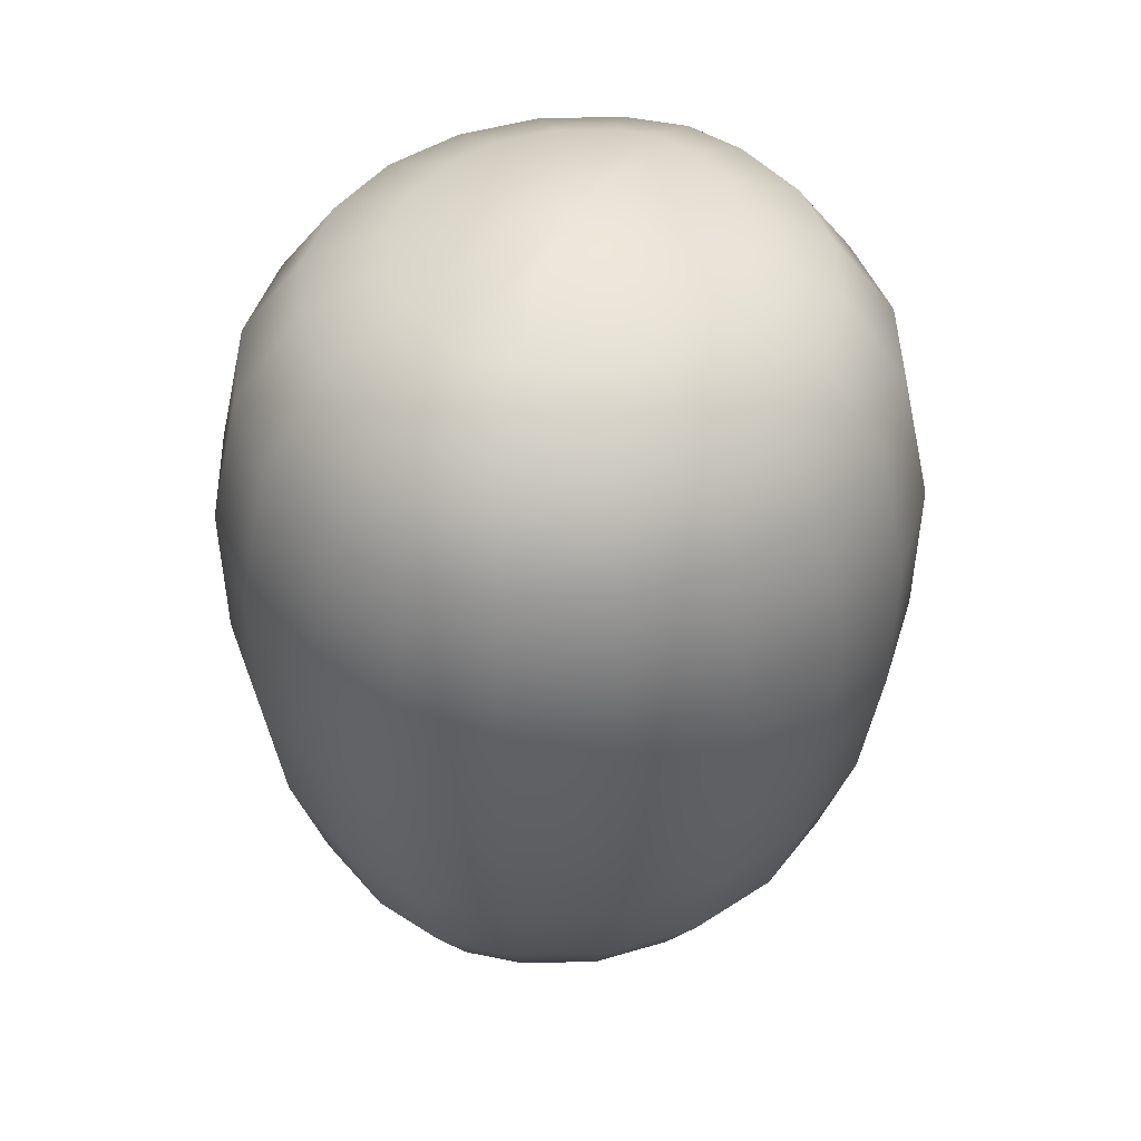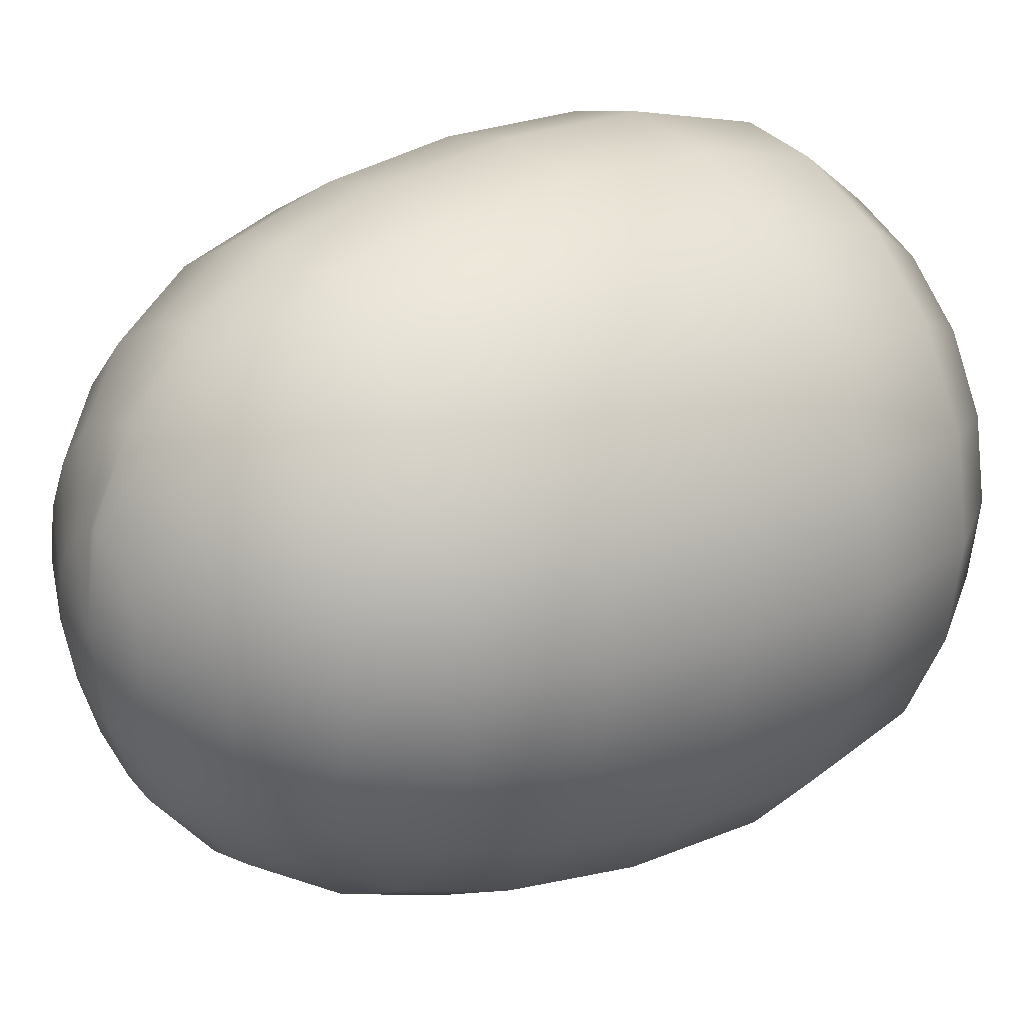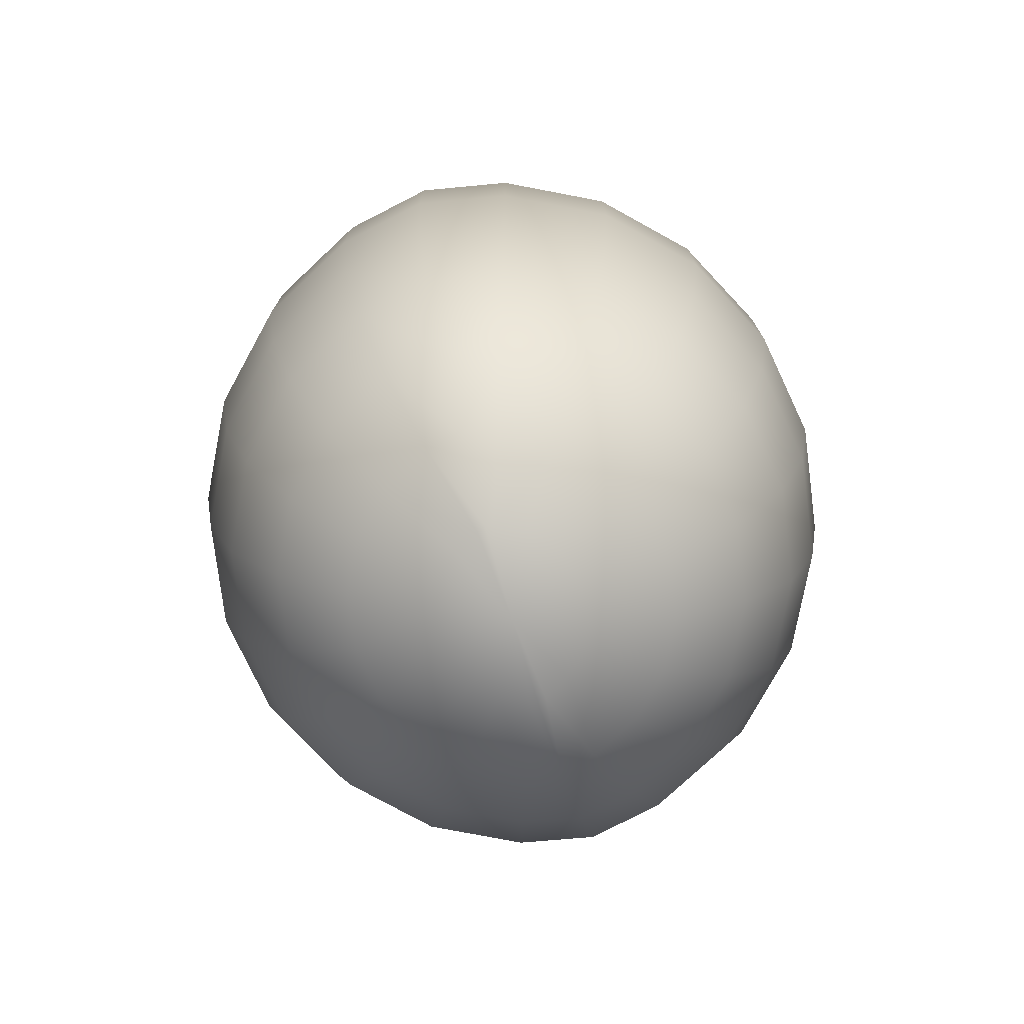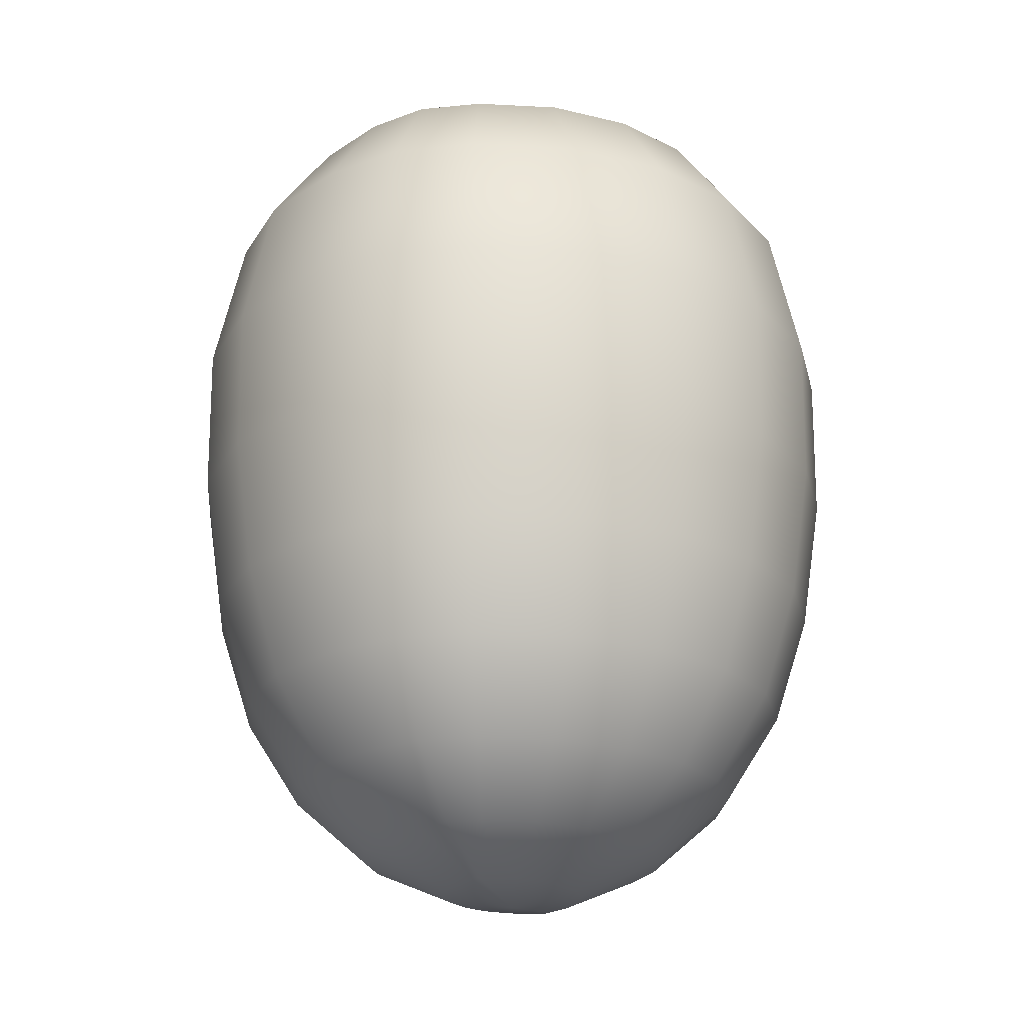
<metadata>
{"format":"obj","ext":"obj","renderer":"f3d","projection":"perspective","resolution":1024,"background":"white","views":[{"elev":44.6,"azim":-154.3,"up":"+Z"},{"elev":22.2,"azim":-126.9,"up":"+Y"},{"elev":-77.1,"azim":16.2,"up":"+Z"},{"elev":-22.3,"azim":-158.2,"up":"+Z"}]}
</metadata>
<code>
g Humanoid.122
v 4.441e-16 -0.03614 1.883
v -0.003406 -0.03437 1.883
v 4.441e-16 3.713e-08 1.888
v 4.441e-16 -0.07144 1.874
v -0.01431 -0.06794 1.874
v 4.441e-16 -0.1041 1.857
v -0.01348 -0.02924 1.883
v 4.441e-16 3.713e-08 1.888
v -0.0244 -0.09899 1.857
v 4.441e-16 -0.1297 1.822
v -0.03423 -0.05779 1.874
v -0.03231 -0.1233 1.822
v 4.441e-16 -0.1418 1.768
v -0.02148 -0.02124 1.883
v 4.441e-16 3.713e-08 1.888
v -0.05342 -0.08421 1.857
v -0.03605 -0.1349 1.768
v 4.441e-16 -0.1412 1.71
v -0.05003 -0.04199 1.874
v -0.06847 -0.1049 1.822
v -0.03586 -0.1343 1.71
v 4.441e-16 -0.1334 1.657
v -0.02661 -0.01117 1.883
v 4.441e-16 3.713e-08 1.888
v -0.07645 -0.06118 1.857
v -0.07558 -0.1147 1.768
v -0.03345 -0.1268 1.657
v 4.441e-16 -0.1196 1.614
v -0.06018 -0.02207 1.874
v -0.09716 -0.07623 1.822
v -0.07521 -0.1142 1.71
v -0.02918 -0.1137 1.614
v 4.441e-16 -0.09761 1.579
v -0.02838 5.406e-08 1.883
v 4.441e-16 3.713e-08 1.888
v -0.06367 6.072e-08 1.874
v -0.09123 -0.03216 1.857
v -0.09632 5.065e-08 1.857
v -0.1156 -0.04008 1.822
v -0.1219 5.409e-08 1.822
v -0.107 -0.08334 1.768
v -0.1271 -0.04382 1.768
v -0.134 7.801e-08 1.768
v -0.1064 -0.08297 1.71
v -0.1265 -0.04362 1.71
v -0.1334 5.407e-08 1.71
v -0.07062 -0.1079 1.657
v -0.1001 -0.07838 1.657
v -0.1191 -0.04121 1.657
v -0.1256 7.656e-08 1.657
v -0.06251 -0.09672 1.614
v -0.08896 -0.07027 1.614
v -0.1059 -0.03694 1.614
v -0.1118 6.37e-08 1.614
v -0.0224 -0.09284 1.579
v 4.441e-16 -0.06902 1.554
v -0.04961 -0.07897 1.579
v -0.01357 -0.06564 1.554
v 4.441e-16 -0.03573 1.539
v -0.07121 -0.05738 1.579
v -0.08507 -0.03016 1.579
v -0.08985 6.049e-08 1.579
v -0.003278 -0.03398 1.539
v 4.441e-16 5.376e-08 1.535
v -0.03281 -0.05584 1.554
v -0.04808 -0.04057 1.554
v -0.05788 -0.02133 1.554
v -0.06126 5.727e-08 1.554
v -0.01324 -0.02891 1.539
v 4.441e-16 5.376e-08 1.535
v -0.02114 -0.021 1.539
v 4.441e-16 5.376e-08 1.535
v -0.02622 -0.01104 1.539
v 4.441e-16 5.376e-08 1.535
v -0.02797 5.325e-08 1.539
v 4.441e-16 5.376e-08 1.535
v 4.441e-16 5.376e-08 1.535
v -0.02622 0.01104 1.539
v -0.02797 5.325e-08 1.539
v -0.05788 0.02133 1.554
v -0.06126 5.727e-08 1.554
v -0.08507 0.03016 1.579
v -0.08985 6.049e-08 1.579
v -0.1059 0.03694 1.614
v -0.1118 6.37e-08 1.614
v -0.1191 0.04121 1.657
v -0.1256 7.656e-08 1.657
v -0.1265 0.04362 1.71
v -0.1334 5.407e-08 1.71
v -0.1271 0.04382 1.768
v -0.134 7.801e-08 1.768
v -0.1156 0.04008 1.822
v -0.1219 5.409e-08 1.822
v -0.09123 0.03216 1.857
v -0.09632 5.065e-08 1.857
v -0.06018 0.02208 1.874
v -0.06367 6.072e-08 1.874
v -0.02661 0.01117 1.883
v -0.02838 5.406e-08 1.883
v 4.441e-16 3.713e-08 1.888
v -0.02148 0.02124 1.883
v 4.441e-16 3.713e-08 1.888
v -0.05003 0.04199 1.874
v -0.07645 0.06118 1.857
v -0.09716 0.07623 1.822
v -0.01348 0.02924 1.883
v 4.441e-16 3.713e-08 1.888
v -0.03423 0.05779 1.874
v -0.107 0.08334 1.768
v -0.05342 0.08421 1.857
v -0.003406 0.03437 1.883
v 4.441e-16 3.713e-08 1.888
v -0.01431 0.06794 1.874
v -0.06847 0.1049 1.822
v -0.1064 0.08297 1.71
v 4.441e-16 0.03614 1.883
v 4.441e-16 3.713e-08 1.888
v 4.441e-16 0.07144 1.874
v -0.0244 0.09899 1.857
v 4.441e-16 0.1041 1.857
v -0.03231 0.1233 1.822
v 4.441e-16 0.1297 1.822
v -0.07558 0.1147 1.768
v -0.03605 0.1349 1.768
v 4.441e-16 0.1418 1.768
v -0.07521 0.1142 1.71
v -0.03586 0.1343 1.71
v 4.441e-16 0.1412 1.71
v -0.1001 0.07838 1.657
v -0.07062 0.1079 1.657
v -0.03345 0.1268 1.657
v 4.441e-16 0.1334 1.657
v -0.08896 0.07027 1.614
v -0.06251 0.09672 1.614
v -0.02918 0.1137 1.614
v 4.441e-16 0.1196 1.614
v -0.07121 0.05738 1.579
v -0.04961 0.07897 1.579
v -0.0224 0.09284 1.579
v 4.441e-16 0.09761 1.579
v -0.04808 0.04057 1.554
v -0.03281 0.05584 1.554
v -0.01357 0.06564 1.554
v 4.441e-16 0.06902 1.554
v -0.02114 0.021 1.539
v 4.441e-16 5.376e-08 1.535
v -0.01324 0.02891 1.539
v 4.441e-16 5.376e-08 1.535
v -0.003278 0.03398 1.539
v 4.441e-16 5.376e-08 1.535
v 4.441e-16 0.03573 1.539
v 4.441e-16 5.376e-08 1.535
v 4.441e-16 -0.03614 1.883
v 4.441e-16 3.713e-08 1.888
v 0.003406 -0.03437 1.883
v 4.441e-16 -0.07144 1.874
v 0.01431 -0.06794 1.874
v 4.441e-16 -0.1041 1.857
v 0.01348 -0.02924 1.883
v 4.441e-16 3.713e-08 1.888
v 0.0244 -0.09899 1.857
v 4.441e-16 -0.1297 1.822
v 0.03423 -0.05779 1.874
v 0.03231 -0.1233 1.822
v 4.441e-16 -0.1418 1.768
v 0.02148 -0.02124 1.883
v 4.441e-16 3.713e-08 1.888
v 0.05342 -0.08421 1.857
v 0.03605 -0.1349 1.768
v 4.441e-16 -0.1412 1.71
v 0.05003 -0.04199 1.874
v 0.06847 -0.1049 1.822
v 0.03586 -0.1343 1.71
v 4.441e-16 -0.1334 1.657
v 0.02661 -0.01117 1.883
v 4.441e-16 3.713e-08 1.888
v 0.07645 -0.06118 1.857
v 0.07558 -0.1147 1.768
v 0.03345 -0.1268 1.657
v 4.441e-16 -0.1196 1.614
v 0.06018 -0.02207 1.874
v 0.09716 -0.07623 1.822
v 0.07521 -0.1142 1.71
v 0.02918 -0.1137 1.614
v 4.441e-16 -0.09761 1.579
v 0.02838 5.406e-08 1.883
v 4.441e-16 3.713e-08 1.888
v 0.06367 6.072e-08 1.874
v 0.09123 -0.03216 1.857
v 0.09632 5.065e-08 1.857
v 0.1156 -0.04008 1.822
v 0.1219 5.409e-08 1.822
v 0.107 -0.08334 1.768
v 0.1271 -0.04382 1.768
v 0.134 7.801e-08 1.768
v 0.1064 -0.08297 1.71
v 0.1265 -0.04362 1.71
v 0.1334 5.407e-08 1.71
v 0.07062 -0.1079 1.657
v 0.1001 -0.07838 1.657
v 0.1191 -0.04121 1.657
v 0.1256 7.656e-08 1.657
v 0.06251 -0.09672 1.614
v 0.08896 -0.07027 1.614
v 0.1059 -0.03694 1.614
v 0.1118 6.37e-08 1.614
v 0.0224 -0.09284 1.579
v 4.441e-16 -0.06902 1.554
v 0.04961 -0.07897 1.579
v 0.01357 -0.06564 1.554
v 4.441e-16 -0.03573 1.539
v 0.07121 -0.05738 1.579
v 0.08507 -0.03016 1.579
v 0.08985 6.049e-08 1.579
v 0.003278 -0.03398 1.539
v 4.441e-16 5.376e-08 1.535
v 0.03281 -0.05584 1.554
v 0.04808 -0.04057 1.554
v 0.05788 -0.02133 1.554
v 0.06126 5.727e-08 1.554
v 0.01324 -0.02891 1.539
v 4.441e-16 5.376e-08 1.535
v 0.02114 -0.021 1.539
v 4.441e-16 5.376e-08 1.535
v 0.02622 -0.01104 1.539
v 4.441e-16 5.376e-08 1.535
v 0.02797 5.325e-08 1.539
v 4.441e-16 5.376e-08 1.535
v 4.441e-16 5.376e-08 1.535
v 0.02797 5.325e-08 1.539
v 0.02622 0.01104 1.539
v 0.05788 0.02133 1.554
v 0.06126 5.727e-08 1.554
v 0.08507 0.03016 1.579
v 0.08985 6.049e-08 1.579
v 0.1059 0.03694 1.614
v 0.1118 6.37e-08 1.614
v 0.1191 0.04121 1.657
v 0.1256 7.656e-08 1.657
v 0.1265 0.04362 1.71
v 0.1334 5.407e-08 1.71
v 0.1271 0.04382 1.768
v 0.134 7.801e-08 1.768
v 0.1156 0.04008 1.822
v 0.1219 5.409e-08 1.822
v 0.09123 0.03216 1.857
v 0.09632 5.065e-08 1.857
v 0.06018 0.02208 1.874
v 0.06367 6.072e-08 1.874
v 0.02661 0.01117 1.883
v 0.02838 5.406e-08 1.883
v 4.441e-16 3.713e-08 1.888
v 0.02148 0.02124 1.883
v 4.441e-16 3.713e-08 1.888
v 0.05003 0.04199 1.874
v 0.07645 0.06118 1.857
v 0.09716 0.07623 1.822
v 0.01348 0.02924 1.883
v 4.441e-16 3.713e-08 1.888
v 0.03423 0.05779 1.874
v 0.107 0.08334 1.768
v 0.05342 0.08421 1.857
v 0.003406 0.03437 1.883
v 4.441e-16 3.713e-08 1.888
v 0.01431 0.06794 1.874
v 0.06847 0.1049 1.822
v 0.1064 0.08297 1.71
v 4.441e-16 0.03614 1.883
v 4.441e-16 3.713e-08 1.888
v 4.441e-16 0.07144 1.874
v 0.0244 0.09899 1.857
v 4.441e-16 0.1041 1.857
v 0.03231 0.1233 1.822
v 4.441e-16 0.1297 1.822
v 0.07558 0.1147 1.768
v 0.03605 0.1349 1.768
v 4.441e-16 0.1418 1.768
v 0.07521 0.1142 1.71
v 0.03586 0.1343 1.71
v 4.441e-16 0.1412 1.71
v 0.1001 0.07838 1.657
v 0.07062 0.1079 1.657
v 0.03345 0.1268 1.657
v 4.441e-16 0.1334 1.657
v 0.08896 0.07027 1.614
v 0.06251 0.09672 1.614
v 0.02918 0.1137 1.614
v 4.441e-16 0.1196 1.614
v 0.07121 0.05738 1.579
v 0.04961 0.07897 1.579
v 0.0224 0.09284 1.579
v 4.441e-16 0.09761 1.579
v 0.04808 0.04057 1.554
v 0.03281 0.05584 1.554
v 0.01357 0.06564 1.554
v 4.441e-16 0.06902 1.554
v 0.02114 0.021 1.539
v 4.441e-16 5.376e-08 1.535
v 0.01324 0.02891 1.539
v 4.441e-16 5.376e-08 1.535
v 0.003278 0.03398 1.539
v 4.441e-16 5.376e-08 1.535
v 4.441e-16 0.03573 1.539
v 4.441e-16 5.376e-08 1.535
g Humanoid.122_0
f 3 2 1
f 1 2 4
f 2 5 4
f 4 5 6
f 2 7 5
f 8 7 2
f 5 9 6
f 6 9 10
f 7 11 5
f 5 11 9
f 9 12 10
f 10 12 13
f 7 14 11
f 15 14 7
f 11 16 9
f 9 16 12
f 12 17 13
f 13 17 18
f 14 19 11
f 11 19 16
f 16 20 12
f 12 20 17
f 17 21 18
f 18 21 22
f 14 23 19
f 24 23 14
f 19 25 16
f 16 25 20
f 20 26 17
f 17 26 21
f 21 27 22
f 22 27 28
f 23 29 19
f 19 29 25
f 25 30 20
f 20 30 26
f 26 31 21
f 21 31 27
f 27 32 28
f 28 32 33
f 23 34 29
f 35 34 23
f 34 36 29
f 29 37 25
f 29 36 37
f 25 37 30
f 36 38 37
f 37 38 39
f 37 39 30
f 38 40 39
f 30 39 41
f 30 41 26
f 26 41 31
f 39 40 42
f 39 42 41
f 40 43 42
f 41 44 31
f 41 42 44
f 42 43 45
f 42 45 44
f 43 46 45
f 31 44 47
f 31 47 27
f 27 47 32
f 44 45 48
f 44 48 47
f 45 46 49
f 45 49 48
f 46 50 49
f 47 51 32
f 47 48 51
f 48 49 52
f 48 52 51
f 49 50 53
f 49 53 52
f 50 54 53
f 32 51 55
f 32 55 33
f 33 55 56
f 51 52 57
f 51 57 55
f 55 58 56
f 55 57 58
f 56 58 59
f 52 53 60
f 52 60 57
f 53 54 61
f 53 61 60
f 54 62 61
f 58 63 59
f 59 63 64
f 57 65 58
f 57 60 65
f 58 65 63
f 60 61 66
f 60 66 65
f 61 62 67
f 61 67 66
f 62 68 67
f 65 69 63
f 65 66 69
f 63 69 70
f 66 71 69
f 66 67 71
f 69 71 72
f 67 68 73
f 67 73 71
f 71 73 74
f 68 75 73
f 73 75 76
f 79 78 77
f 80 78 79
f 81 80 79
f 82 80 81
f 83 82 81
f 84 82 83
f 85 84 83
f 86 84 85
f 87 86 85
f 88 86 87
f 89 88 87
f 90 88 89
f 91 90 89
f 92 90 91
f 93 92 91
f 94 92 93
f 95 94 93
f 96 94 95
f 97 96 95
f 98 96 97
f 99 98 97
f 100 98 99
f 98 101 96
f 102 101 98
f 96 103 94
f 101 103 96
f 94 104 92
f 103 104 94
f 92 105 90
f 104 105 92
f 101 106 103
f 107 106 101
f 103 108 104
f 106 108 103
f 105 109 90
f 90 109 88
f 104 110 105
f 108 110 104
f 106 111 108
f 112 111 106
f 111 113 108
f 108 113 110
f 110 114 105
f 105 114 109
f 109 115 88
f 88 115 86
f 111 116 113
f 117 116 111
f 116 118 113
f 113 119 110
f 113 118 119
f 110 119 114
f 118 120 119
f 119 120 121
f 119 121 114
f 120 122 121
f 114 123 109
f 114 121 123
f 109 123 115
f 121 122 124
f 121 124 123
f 122 125 124
f 123 126 115
f 123 124 126
f 124 125 127
f 124 127 126
f 125 128 127
f 115 126 129
f 115 129 86
f 86 129 84
f 126 127 130
f 126 130 129
f 127 128 131
f 127 131 130
f 128 132 131
f 129 133 84
f 129 130 133
f 84 133 82
f 130 131 134
f 130 134 133
f 131 132 135
f 131 135 134
f 132 136 135
f 133 137 82
f 133 134 137
f 82 137 80
f 134 135 138
f 134 138 137
f 135 136 139
f 135 139 138
f 136 140 139
f 137 141 80
f 137 138 141
f 80 141 78
f 138 139 142
f 138 142 141
f 139 140 143
f 139 143 142
f 140 144 143
f 141 145 78
f 141 142 145
f 78 145 146
f 142 147 145
f 142 143 147
f 145 147 148
f 143 144 149
f 143 149 147
f 147 149 150
f 144 151 149
f 149 151 152
f 155 154 153
f 155 153 156
f 157 155 156
f 157 156 158
f 159 155 157
f 159 160 155
f 161 157 158
f 161 158 162
f 163 159 157
f 163 157 161
f 164 161 162
f 164 162 165
f 166 159 163
f 166 167 159
f 168 163 161
f 168 161 164
f 169 164 165
f 169 165 170
f 171 166 163
f 171 163 168
f 172 168 164
f 172 164 169
f 173 169 170
f 173 170 174
f 175 166 171
f 175 176 166
f 177 171 168
f 177 168 172
f 178 172 169
f 178 169 173
f 179 173 174
f 179 174 180
f 181 175 171
f 181 171 177
f 182 177 172
f 182 172 178
f 183 178 173
f 183 173 179
f 184 179 180
f 184 180 185
f 186 175 181
f 186 187 175
f 188 186 181
f 189 181 177
f 188 181 189
f 189 177 182
f 190 188 189
f 190 189 191
f 191 189 182
f 192 190 191
f 191 182 193
f 193 182 178
f 193 178 183
f 192 191 194
f 194 191 193
f 195 192 194
f 196 193 183
f 194 193 196
f 195 194 197
f 197 194 196
f 198 195 197
f 196 183 199
f 199 183 179
f 199 179 184
f 197 196 200
f 200 196 199
f 198 197 201
f 201 197 200
f 202 198 201
f 203 199 184
f 200 199 203
f 201 200 204
f 204 200 203
f 202 201 205
f 205 201 204
f 206 202 205
f 203 184 207
f 207 184 185
f 207 185 208
f 204 203 209
f 209 203 207
f 210 207 208
f 209 207 210
f 210 208 211
f 205 204 212
f 212 204 209
f 206 205 213
f 213 205 212
f 214 206 213
f 215 210 211
f 215 211 216
f 217 209 210
f 212 209 217
f 217 210 215
f 213 212 218
f 218 212 217
f 214 213 219
f 219 213 218
f 220 214 219
f 221 217 215
f 218 217 221
f 221 215 222
f 223 218 221
f 219 218 223
f 223 221 224
f 220 219 225
f 225 219 223
f 225 223 226
f 227 220 225
f 227 225 228
f 231 230 229
f 231 232 230
f 232 233 230
f 232 234 233
f 234 235 233
f 234 236 235
f 236 237 235
f 236 238 237
f 238 239 237
f 238 240 239
f 240 241 239
f 240 242 241
f 242 243 241
f 242 244 243
f 244 245 243
f 244 246 245
f 246 247 245
f 246 248 247
f 248 249 247
f 248 250 249
f 250 251 249
f 250 252 251
f 253 250 248
f 253 254 250
f 255 248 246
f 255 253 248
f 256 246 244
f 256 255 246
f 257 244 242
f 257 256 244
f 258 253 255
f 258 259 253
f 260 255 256
f 260 258 255
f 261 257 242
f 261 242 240
f 262 256 257
f 262 260 256
f 263 258 260
f 263 264 258
f 265 263 260
f 265 260 262
f 266 262 257
f 266 257 261
f 267 261 240
f 267 240 238
f 268 263 265
f 268 269 263
f 270 268 265
f 271 265 262
f 270 265 271
f 271 262 266
f 272 270 271
f 272 271 273
f 273 271 266
f 274 272 273
f 275 266 261
f 273 266 275
f 275 261 267
f 274 273 276
f 276 273 275
f 277 274 276
f 278 275 267
f 276 275 278
f 277 276 279
f 279 276 278
f 280 277 279
f 278 267 281
f 281 267 238
f 281 238 236
f 279 278 282
f 282 278 281
f 280 279 283
f 283 279 282
f 284 280 283
f 285 281 236
f 282 281 285
f 285 236 234
f 283 282 286
f 286 282 285
f 284 283 287
f 287 283 286
f 288 284 287
f 289 285 234
f 286 285 289
f 289 234 232
f 287 286 290
f 290 286 289
f 288 287 291
f 291 287 290
f 292 288 291
f 293 289 232
f 290 289 293
f 293 232 231
f 291 290 294
f 294 290 293
f 292 291 295
f 295 291 294
f 296 292 295
f 297 293 231
f 294 293 297
f 297 231 298
f 299 294 297
f 295 294 299
f 299 297 300
f 296 295 301
f 301 295 299
f 301 299 302
f 303 296 301
f 303 301 304

</code>
